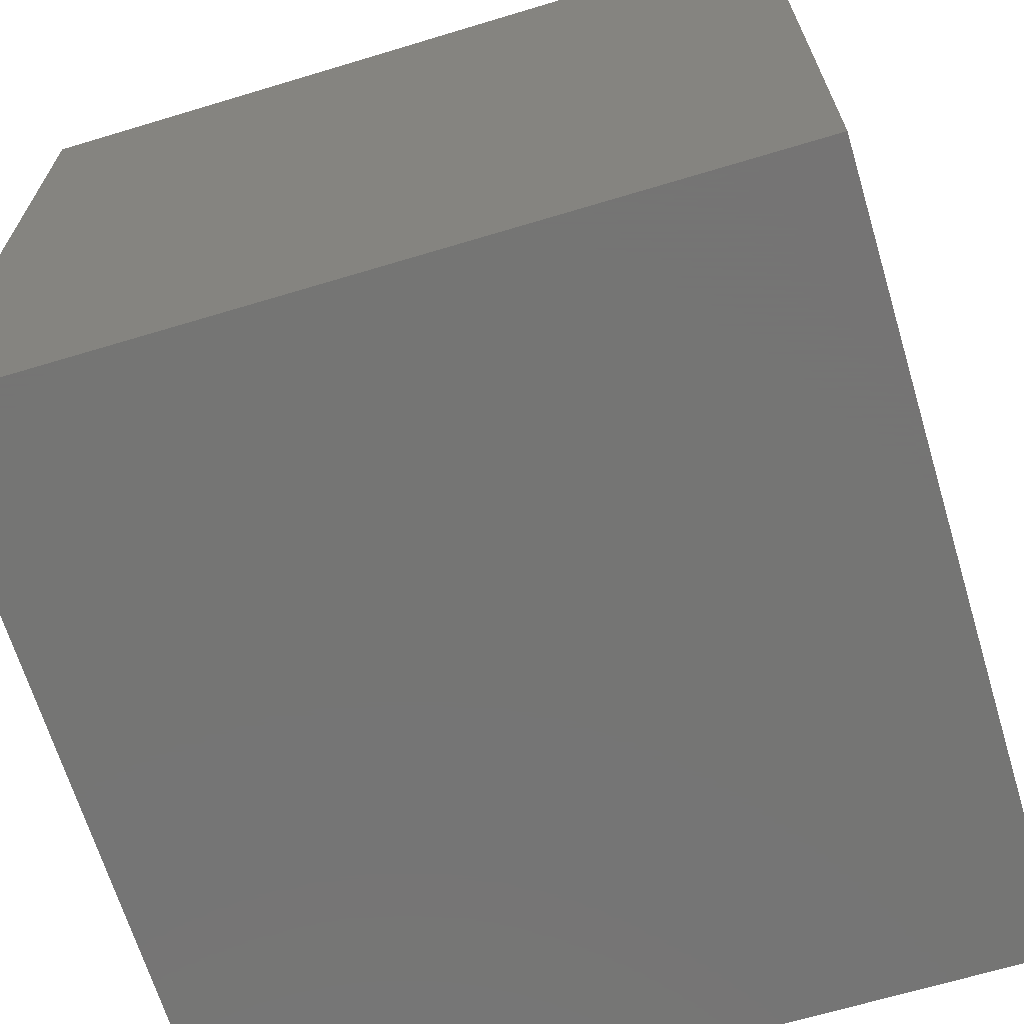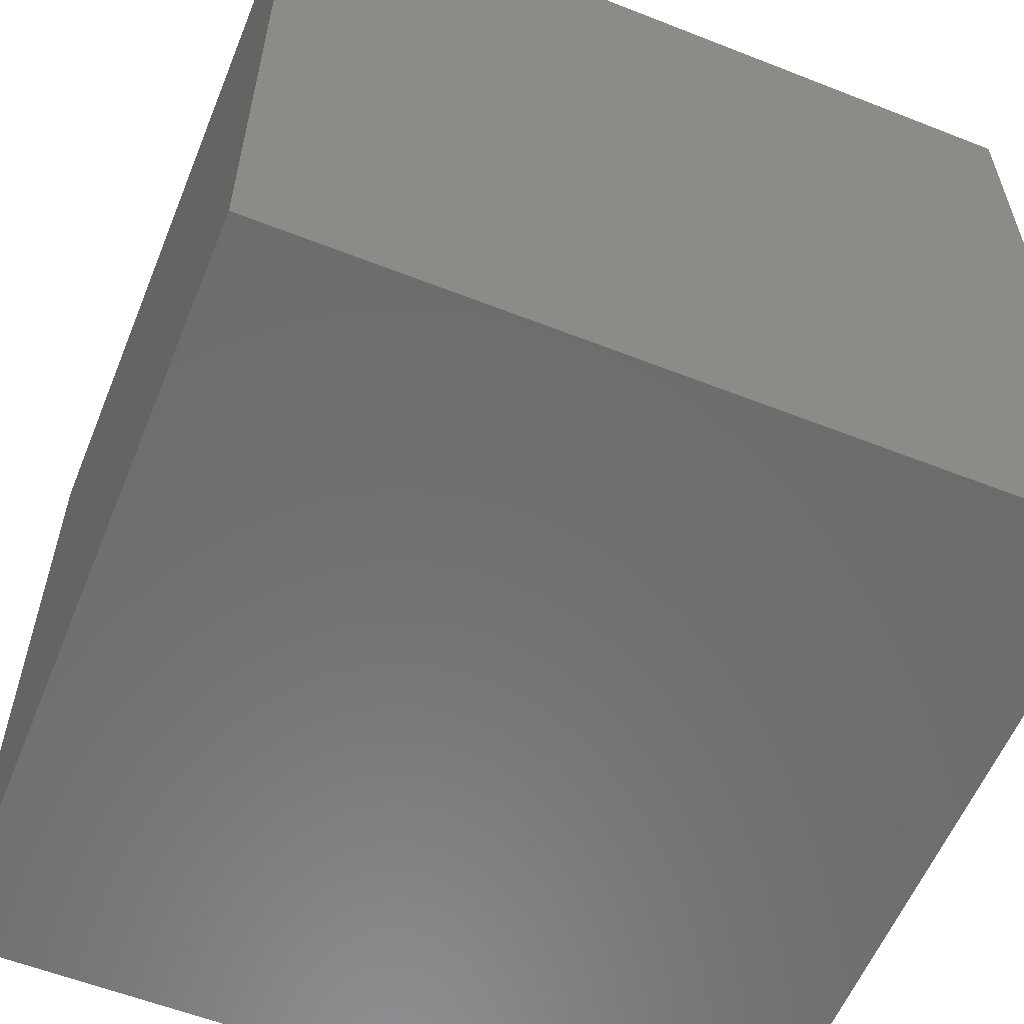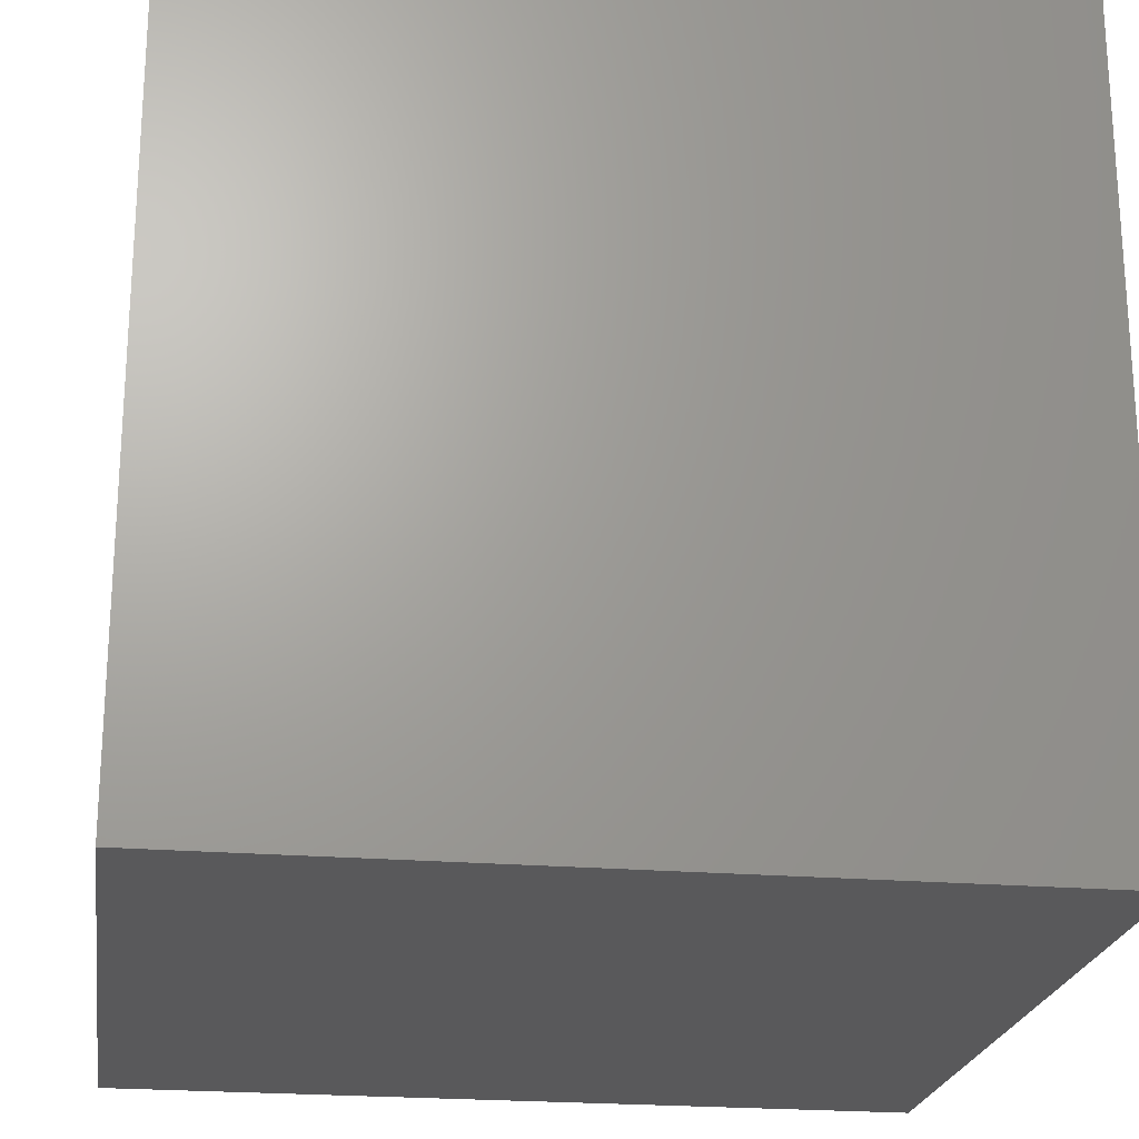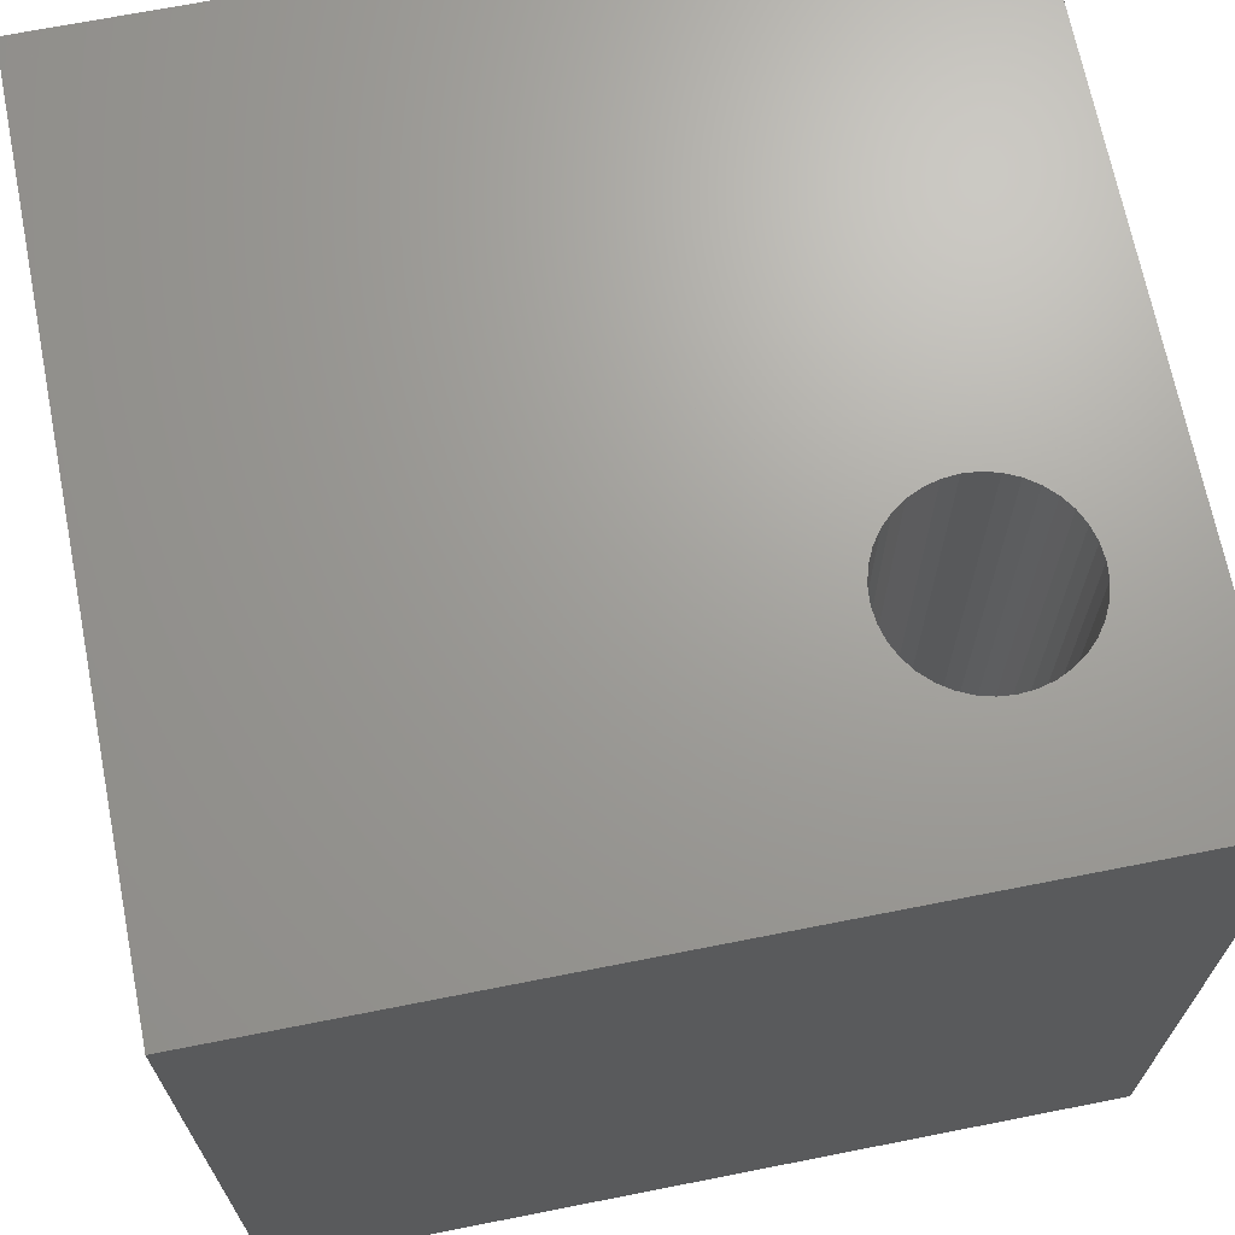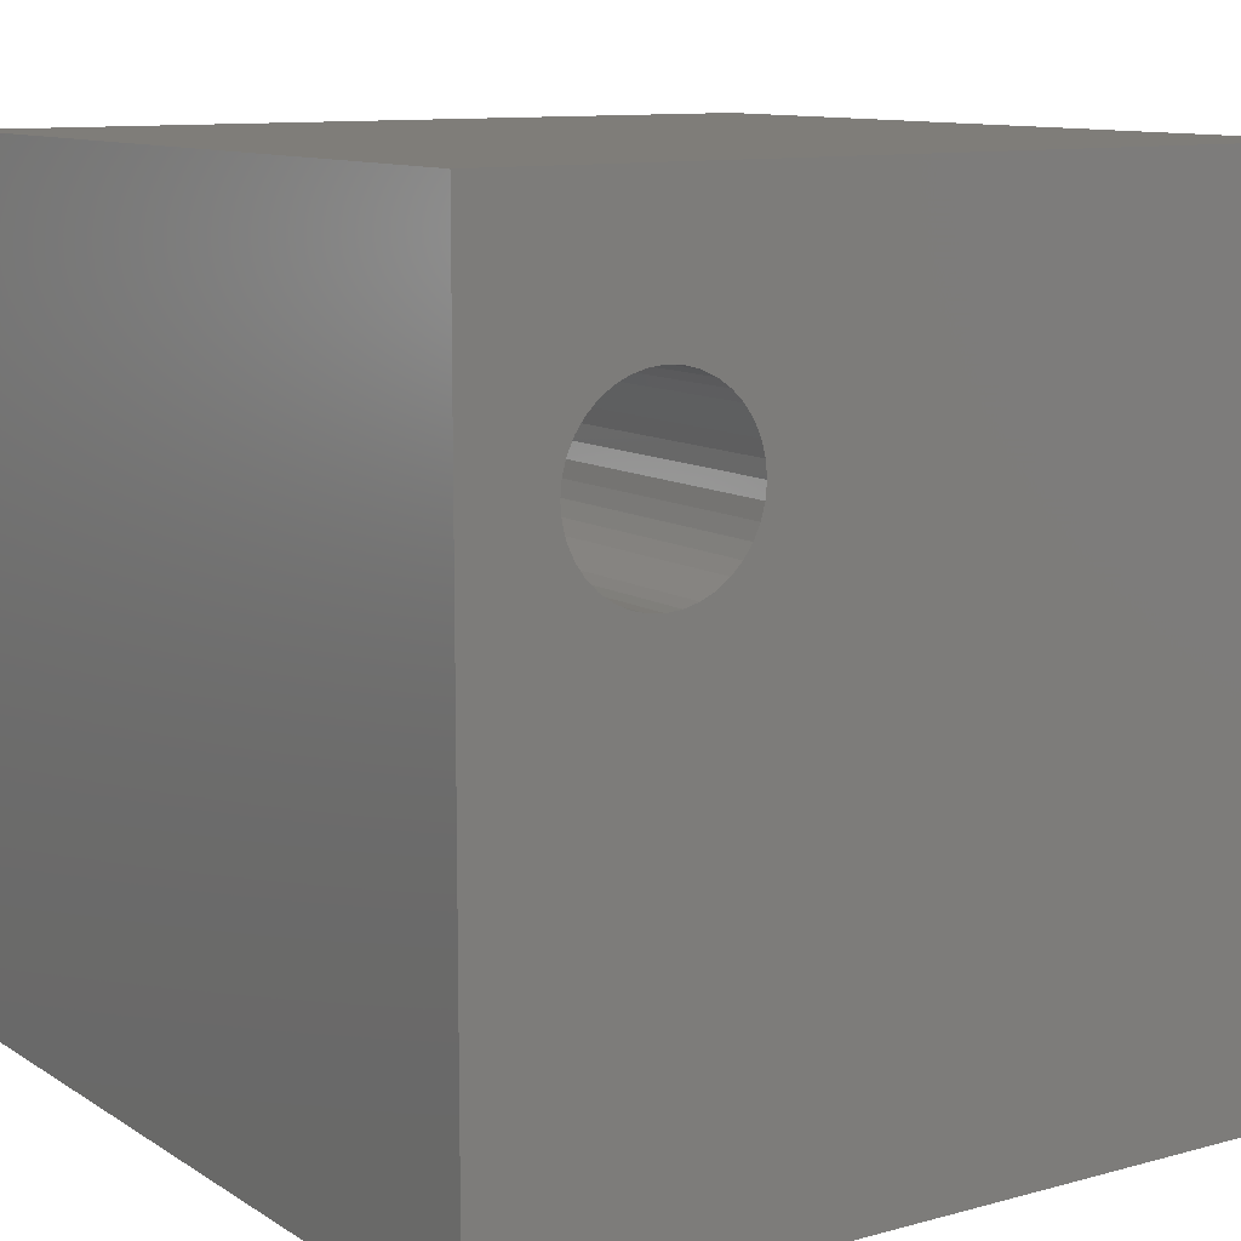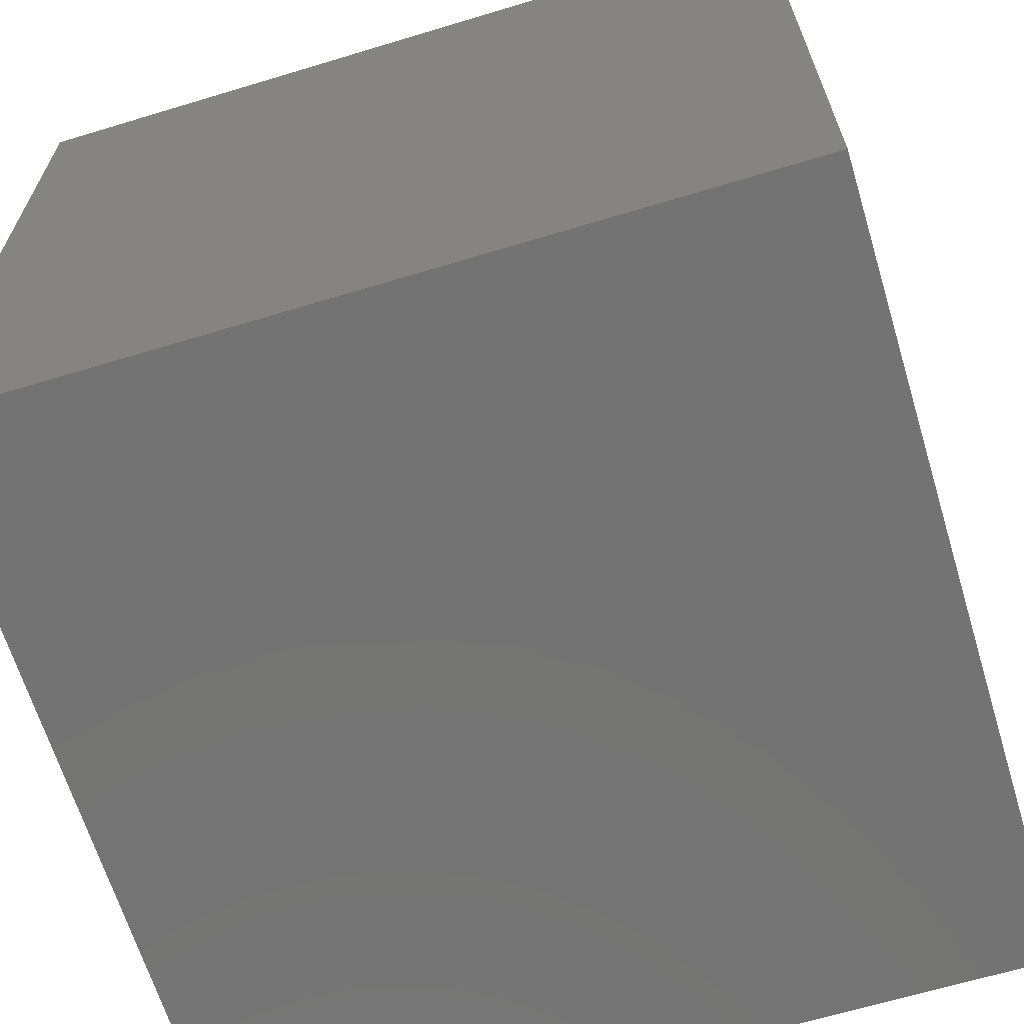
<metadata>
{"format":"stl","ext":"stl","renderer":"f3d","projection":"perspective","resolution":1024,"background":"white","views":[{"elev":-67.1,"azim":-163.2,"up":"+Z"},{"elev":-58.4,"azim":157.9,"up":"+Z"},{"elev":-22.3,"azim":-98.3,"up":"+Z"},{"elev":68.6,"azim":168.8,"up":"+Z"},{"elev":10.8,"azim":-33.9,"up":"+Y"},{"elev":-65.5,"azim":106.9,"up":"+Z"}]}
</metadata>
<code>
# stl→obj: 80 verts, 156 faces
v 0 10 10
v 0 10 0
v 0 0 10
v 0 0 0
v 1.286 7.92 10
v 1.418 8.052 10
v 1.92 8.286 10
v 2.106 8.303 10
v 2.292 8.286 10
v 10 10 10
v 2.472 8.238 10
v 2.641 8.159 10
v 2.794 8.052 10
v 2.926 7.92 10
v 3.033 7.767 10
v 3.112 7.598 10
v 3.16 7.418 10
v 2.794 6.412 10
v 10 0 10
v 2.926 6.544 10
v 3.033 6.697 10
v 1.571 8.159 10
v 1.74 8.238 10
v 2.641 6.305 10
v 2.472 6.226 10
v 2.292 6.178 10
v 2.106 6.162 10
v 3.176 7.232 10
v 3.16 7.046 10
v 3.112 6.866 10
v 1.92 6.178 10
v 1.74 6.226 10
v 1.571 6.305 10
v 1.052 7.418 10
v 1.1 7.598 10
v 1.179 7.767 10
v 1.418 6.412 10
v 1.286 6.544 10
v 1.179 6.697 10
v 1.1 6.866 10
v 1.052 7.046 10
v 1.035 7.232 10
v 10 10 0
v 10 0 0
v 3.16 7.046 2.7
v 3.176 7.232 2.7
v 3.16 7.418 2.7
v 3.112 7.598 2.7
v 3.033 7.767 2.7
v 2.926 7.92 2.7
v 2.794 8.052 2.7
v 2.641 8.159 2.7
v 2.472 8.238 2.7
v 2.292 8.286 2.7
v 2.106 8.303 2.7
v 1.92 8.286 2.7
v 1.74 8.238 2.7
v 1.571 8.159 2.7
v 1.418 8.052 2.7
v 1.286 7.92 2.7
v 1.179 7.767 2.7
v 1.1 7.598 2.7
v 1.052 7.418 2.7
v 1.035 7.232 2.7
v 1.052 7.046 2.7
v 1.1 6.866 2.7
v 1.179 6.697 2.7
v 1.286 6.544 2.7
v 1.418 6.412 2.7
v 1.571 6.305 2.7
v 1.74 6.226 2.7
v 1.92 6.178 2.7
v 2.106 6.162 2.7
v 2.292 6.178 2.7
v 2.472 6.226 2.7
v 2.641 6.305 2.7
v 2.794 6.412 2.7
v 2.926 6.544 2.7
v 3.033 6.697 2.7
v 3.112 6.866 2.7
f 1 2 3
f 3 2 4
f 5 6 1
f 7 8 1
f 1 8 9
f 1 9 10
f 10 9 11
f 11 12 10
f 10 12 13
f 10 13 14
f 14 15 10
f 10 15 16
f 10 16 17
f 18 19 20
f 20 19 21
f 6 22 1
f 1 22 23
f 1 23 7
f 18 24 19
f 19 24 25
f 19 25 3
f 3 25 26
f 3 26 27
f 17 28 10
f 10 28 29
f 10 29 19
f 19 29 30
f 19 30 21
f 27 31 3
f 3 31 32
f 3 32 33
f 34 35 1
f 1 35 36
f 1 36 5
f 33 37 3
f 3 37 38
f 3 38 39
f 39 40 3
f 3 40 41
f 3 41 1
f 1 41 42
f 1 42 34
f 43 10 44
f 44 10 19
f 2 43 4
f 4 43 44
f 10 43 1
f 1 43 2
f 44 19 4
f 4 19 3
f 45 28 46
f 46 28 17
f 46 17 47
f 47 17 16
f 47 16 48
f 48 16 15
f 48 15 49
f 49 15 14
f 49 14 50
f 50 14 13
f 50 13 51
f 51 13 12
f 51 12 52
f 52 12 11
f 52 11 53
f 53 11 9
f 53 9 54
f 54 9 8
f 54 8 55
f 55 8 7
f 55 7 56
f 56 7 23
f 56 23 57
f 57 23 22
f 57 22 58
f 58 22 6
f 58 6 59
f 59 6 5
f 59 5 60
f 60 5 36
f 60 36 61
f 61 36 35
f 61 35 62
f 62 35 34
f 62 34 63
f 63 34 42
f 63 42 64
f 64 42 41
f 64 41 65
f 65 41 40
f 65 40 66
f 66 40 39
f 66 39 67
f 67 39 38
f 67 38 68
f 68 38 37
f 68 37 69
f 69 37 33
f 69 33 70
f 70 33 32
f 70 32 71
f 71 32 31
f 71 31 72
f 72 31 27
f 72 27 73
f 73 27 26
f 73 26 74
f 74 26 25
f 74 25 75
f 75 25 24
f 75 24 76
f 76 24 18
f 76 18 77
f 77 18 20
f 77 20 78
f 78 20 21
f 78 21 79
f 79 21 30
f 79 30 80
f 80 30 29
f 80 29 45
f 45 29 28
f 72 73 60
f 54 55 76
f 76 55 56
f 60 73 59
f 56 57 76
f 76 57 58
f 76 58 75
f 69 70 62
f 59 73 58
f 58 73 74
f 58 74 75
f 54 76 53
f 53 76 77
f 53 77 78
f 62 70 61
f 79 80 48
f 61 70 60
f 60 70 71
f 60 71 72
f 80 45 48
f 48 45 46
f 48 46 47
f 79 48 78
f 78 48 49
f 78 49 50
f 50 51 78
f 78 51 52
f 78 52 53
f 65 66 64
f 64 66 67
f 64 67 63
f 63 67 62
f 62 67 68
f 62 68 69

</code>
